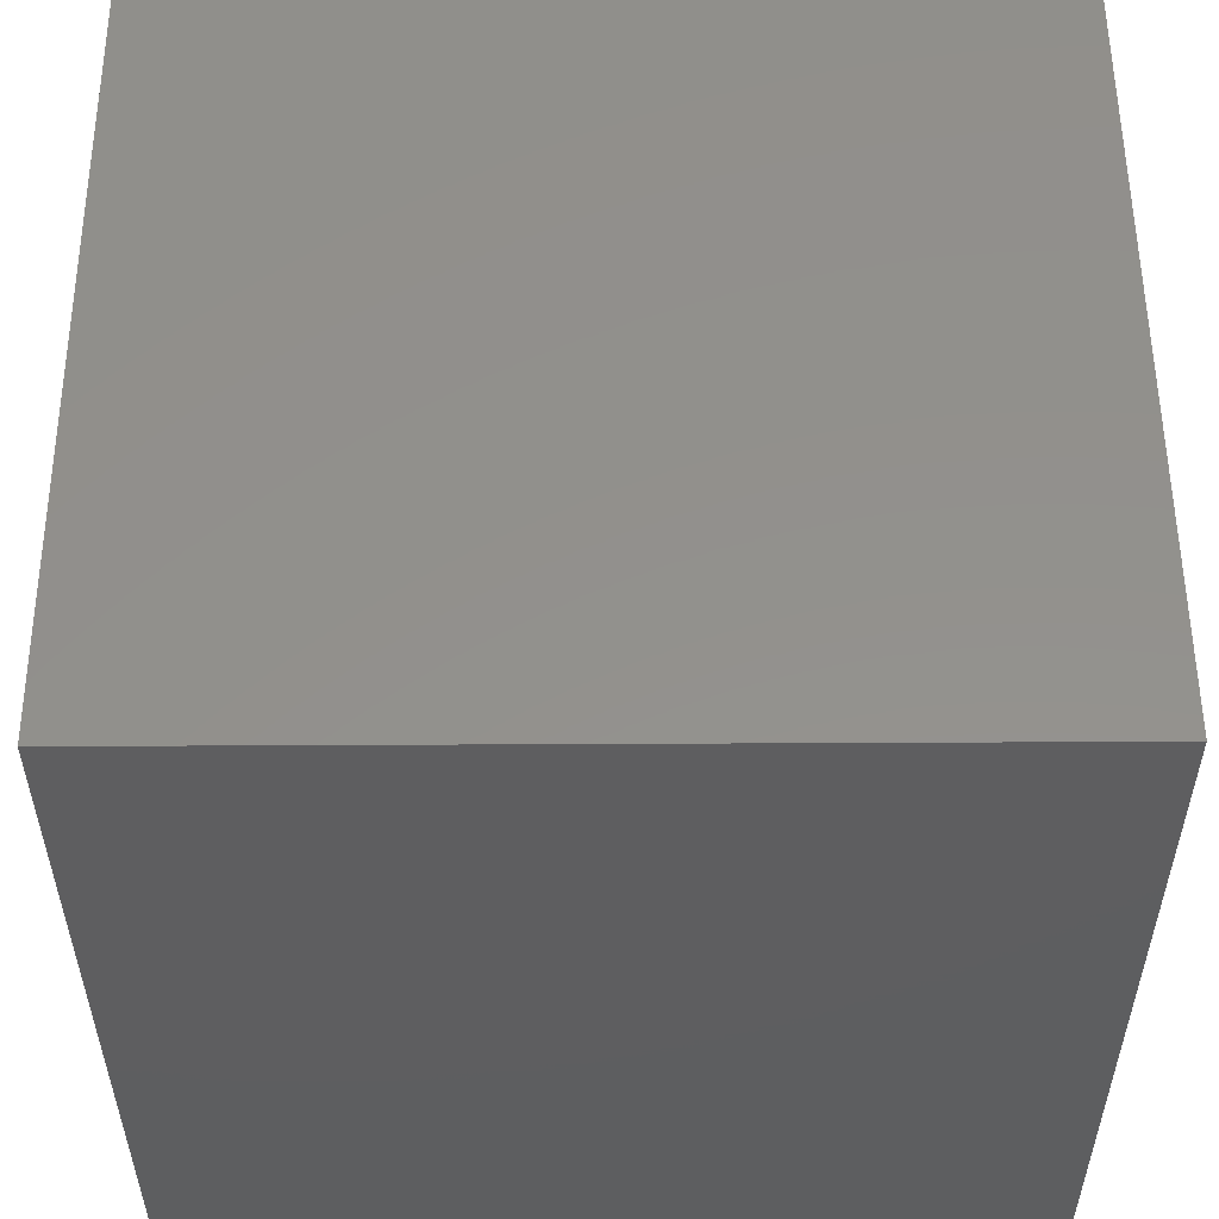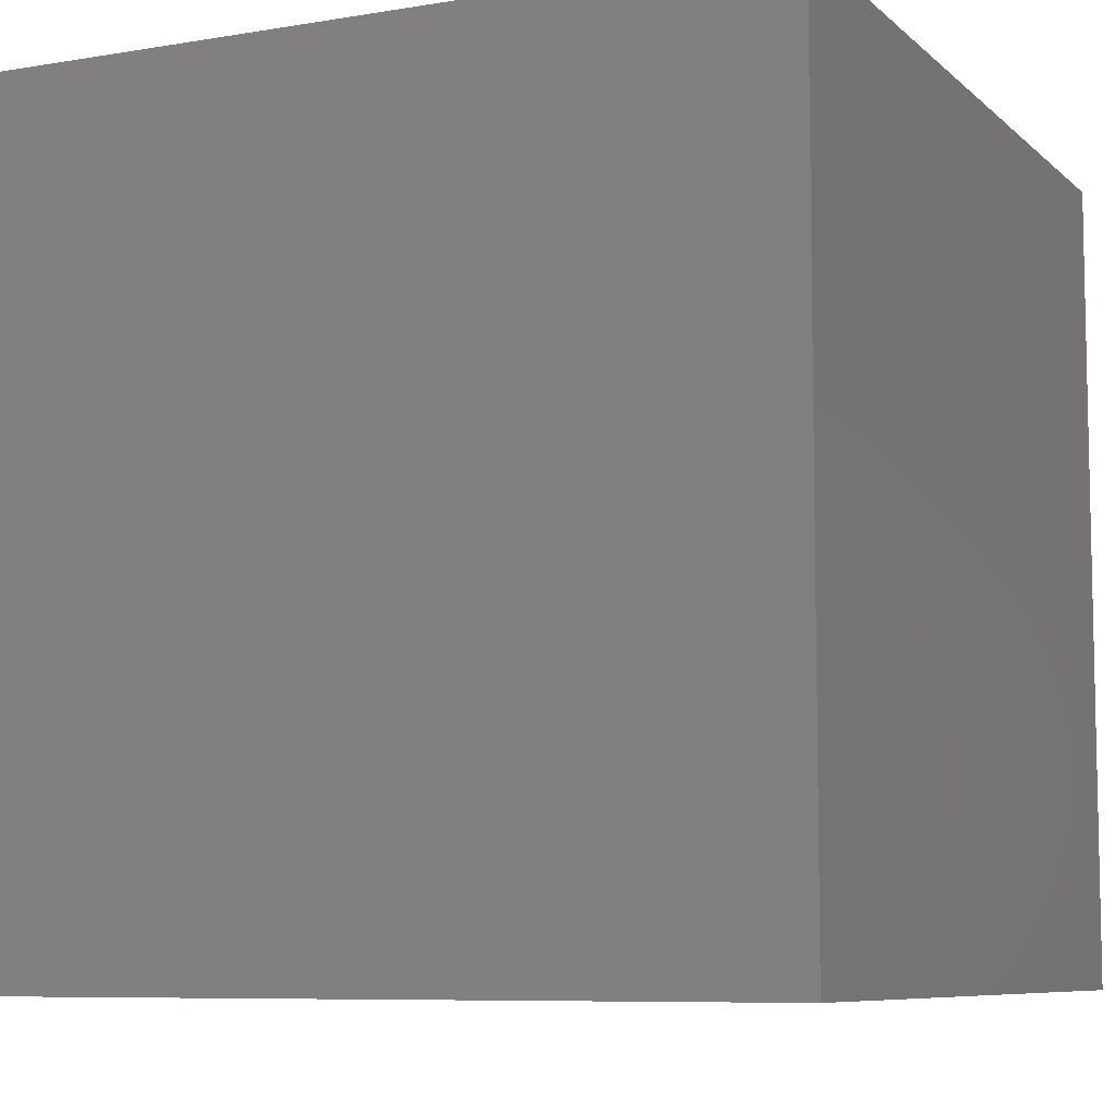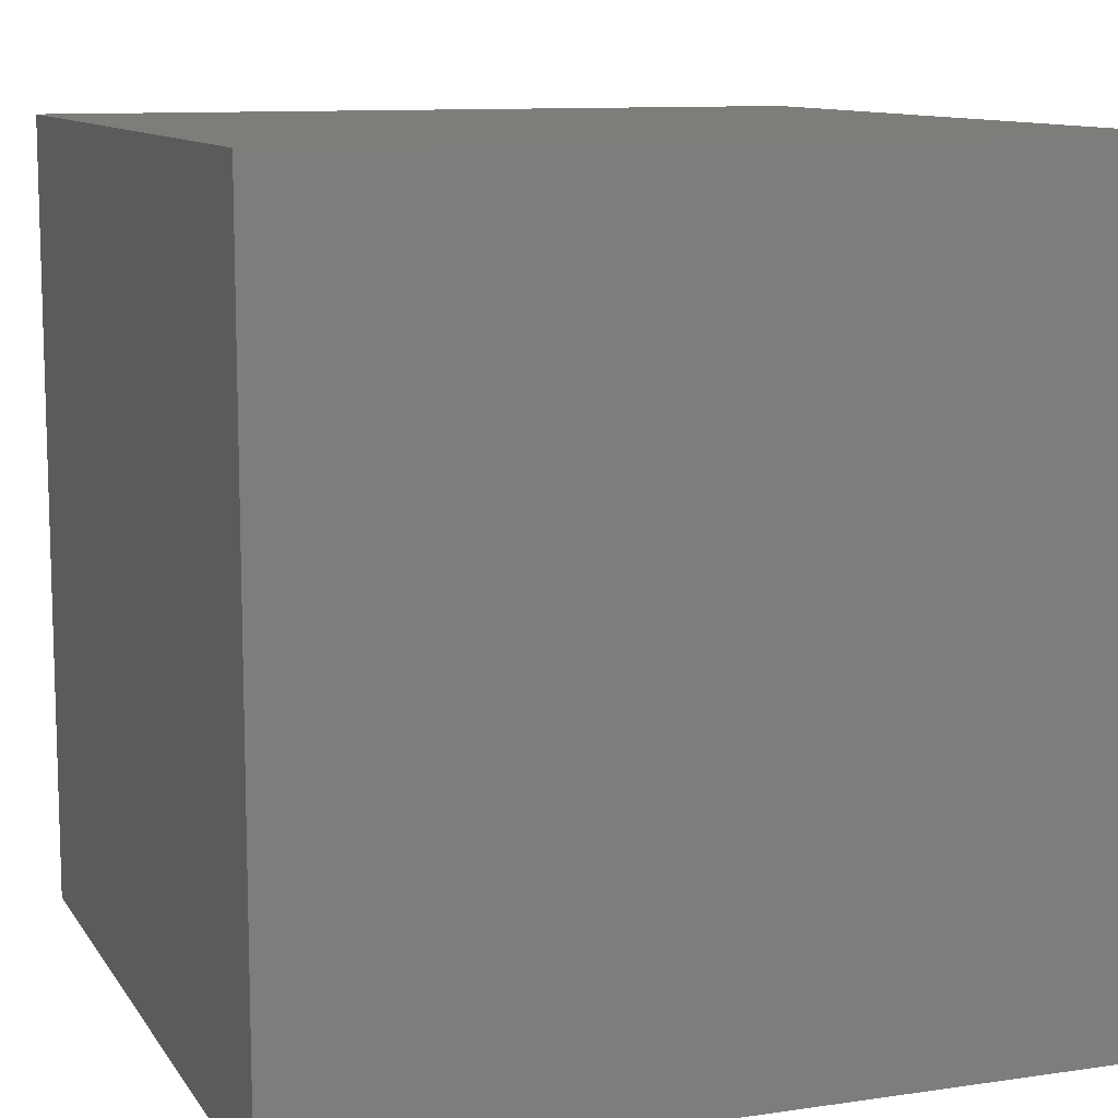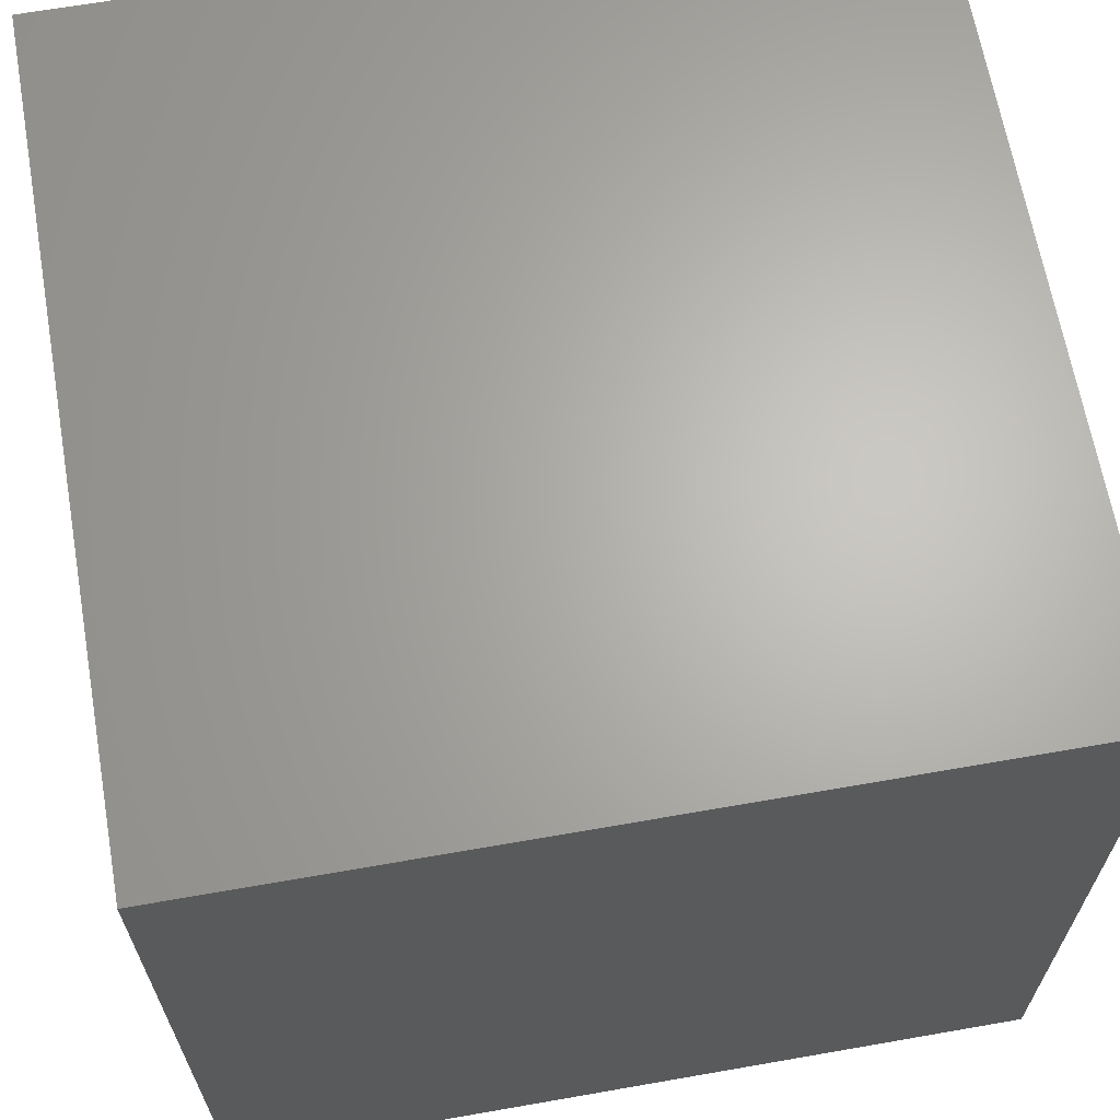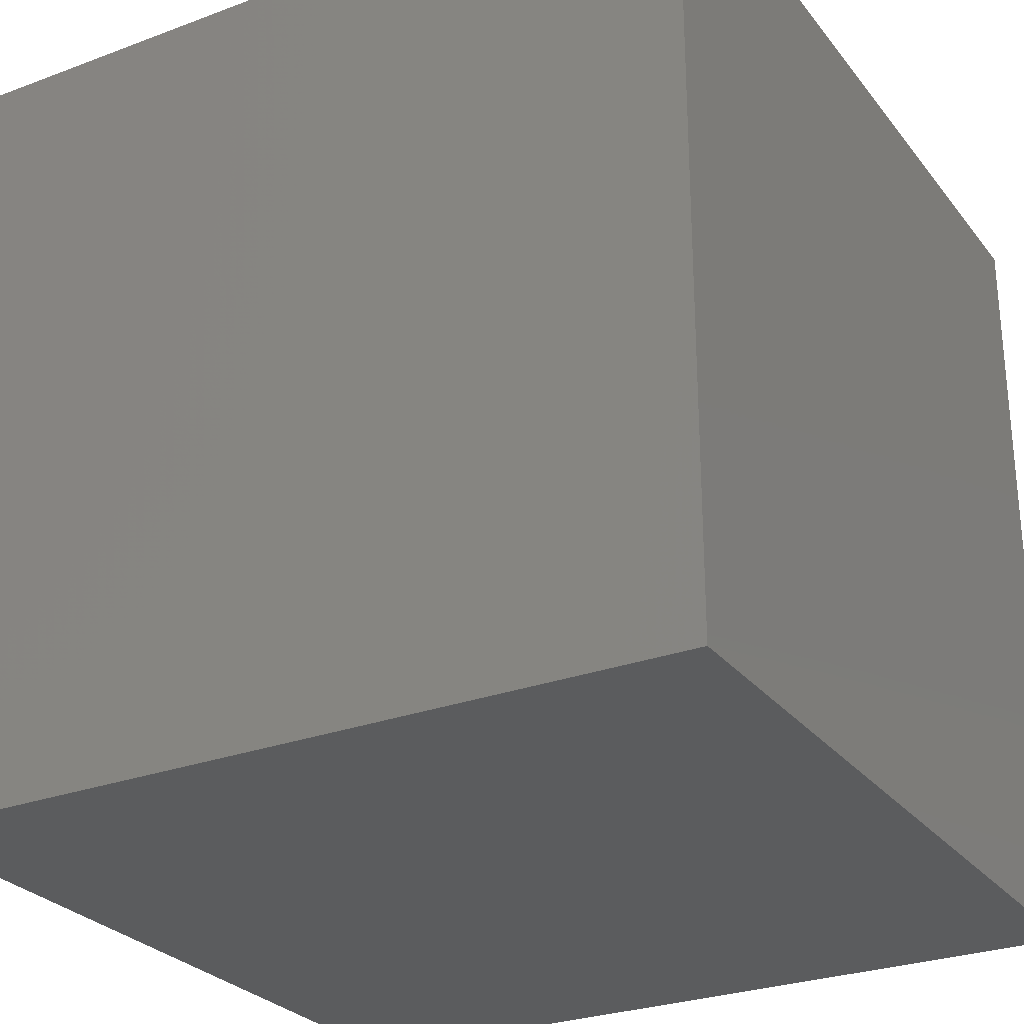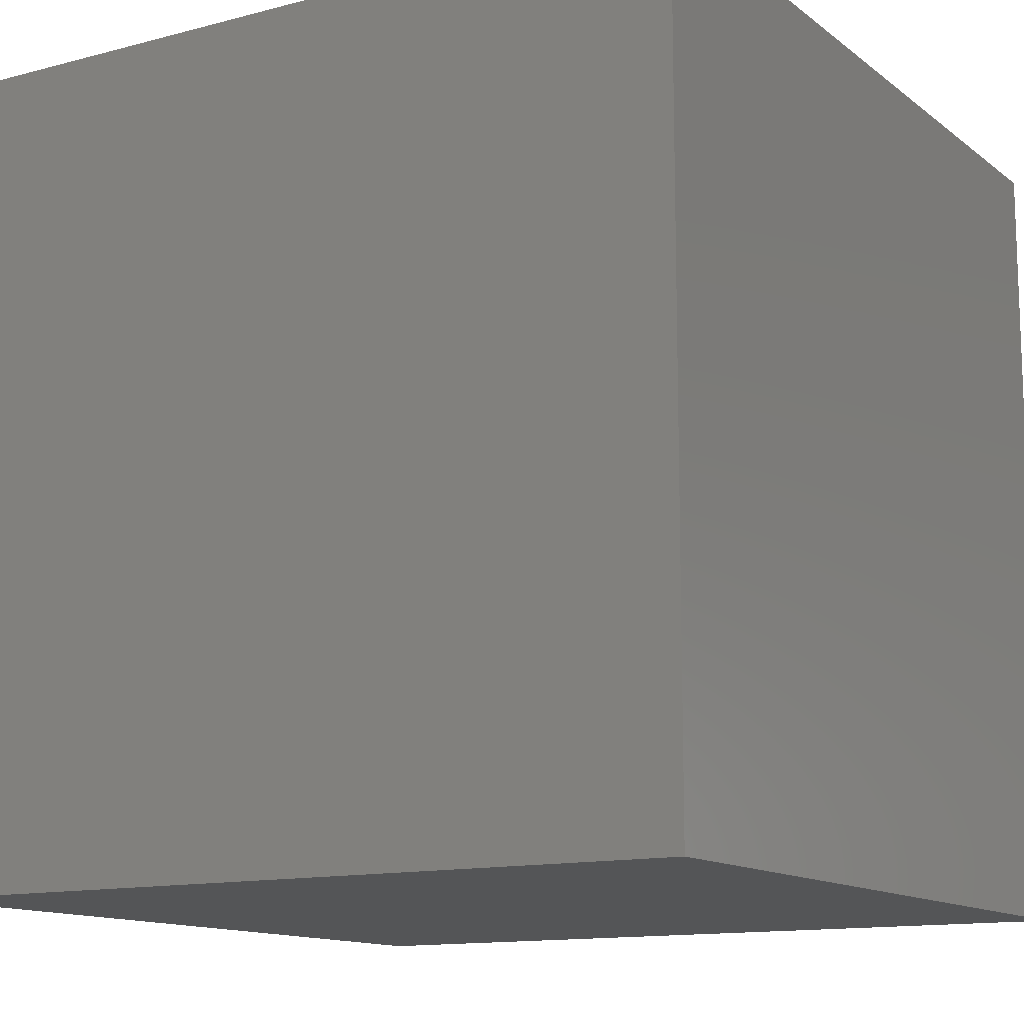
<metadata>
{"format":"stl","ext":"stl","renderer":"f3d","projection":"perspective","resolution":1024,"background":"white","views":[{"elev":54.2,"azim":-90.3,"up":"+Y"},{"elev":-7.8,"azim":115.2,"up":"+Y"},{"elev":10.6,"azim":-110.2,"up":"+Y"},{"elev":65.5,"azim":80.0,"up":"+Z"},{"elev":-27.6,"azim":29.8,"up":"+Y"},{"elev":-12.9,"azim":-148.7,"up":"+Y"}]}
</metadata>
<code>
# stl→obj: 8 verts, 12 faces
v -3 3 -1
v -4 3 -1
v -3 2 -1
v -4 2 -1
v -3 2 -2
v -4 2 -2
v -3 3 -2
v -4 3 -2
f 1 2 3
f 3 2 4
f 5 6 7
f 7 6 8
f 4 6 3
f 3 6 5
f 2 8 4
f 4 8 6
f 1 7 2
f 2 7 8
f 3 5 1
f 1 5 7

</code>
